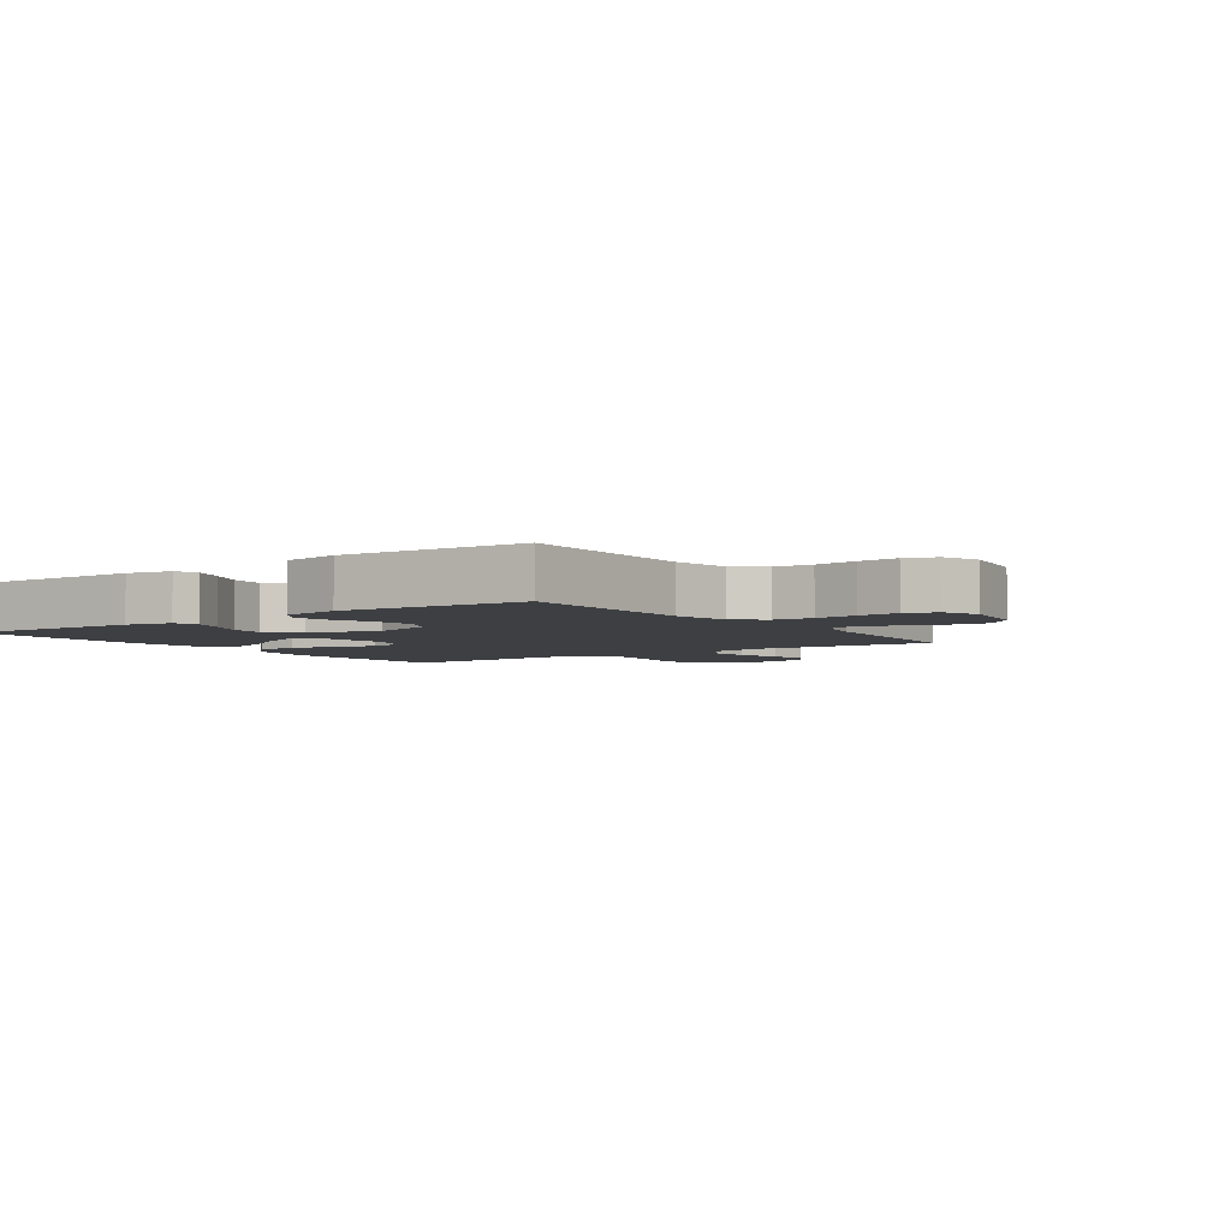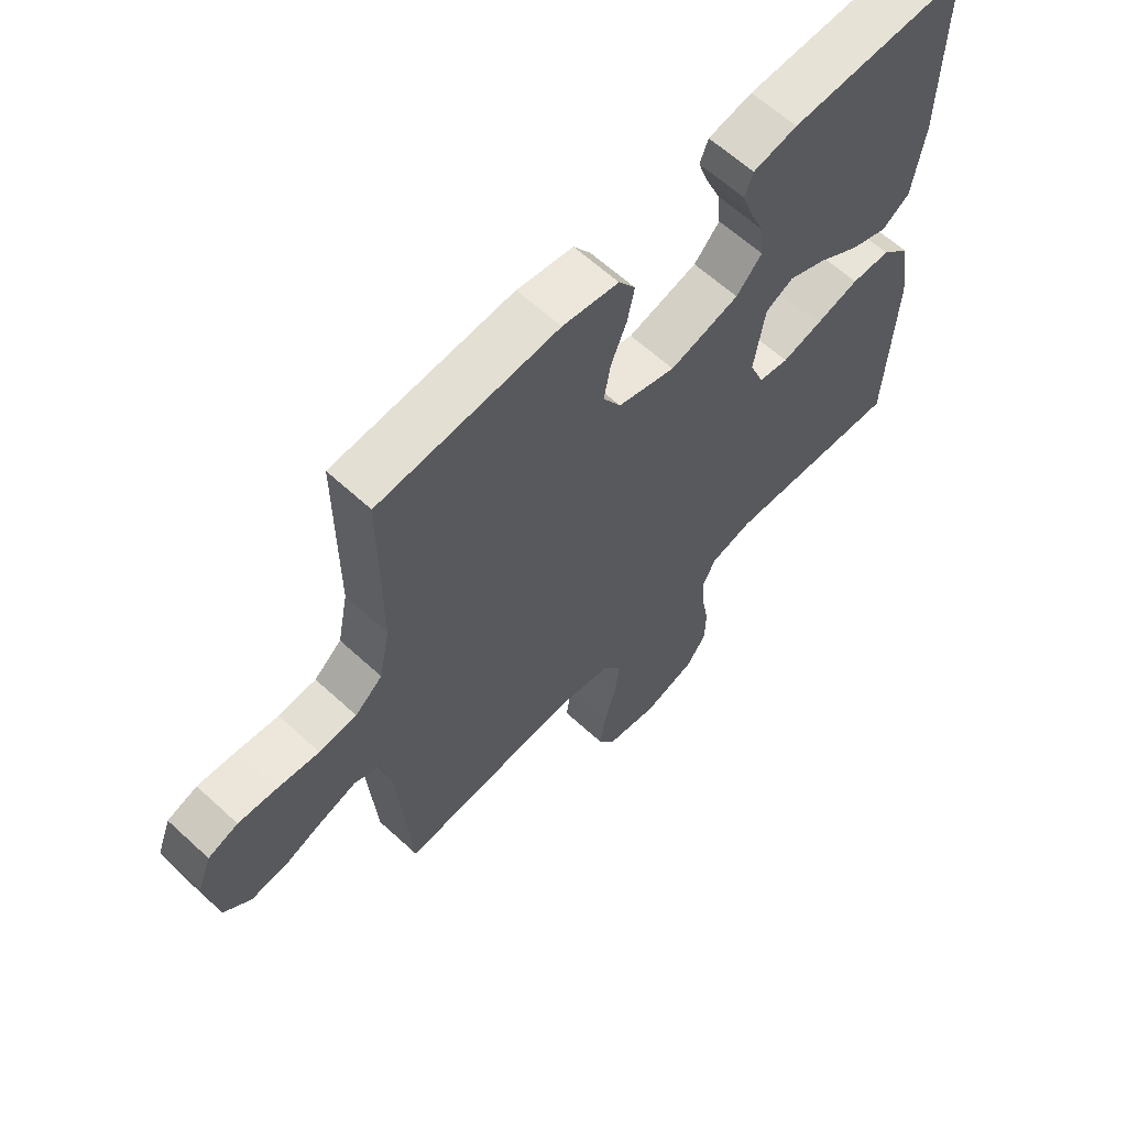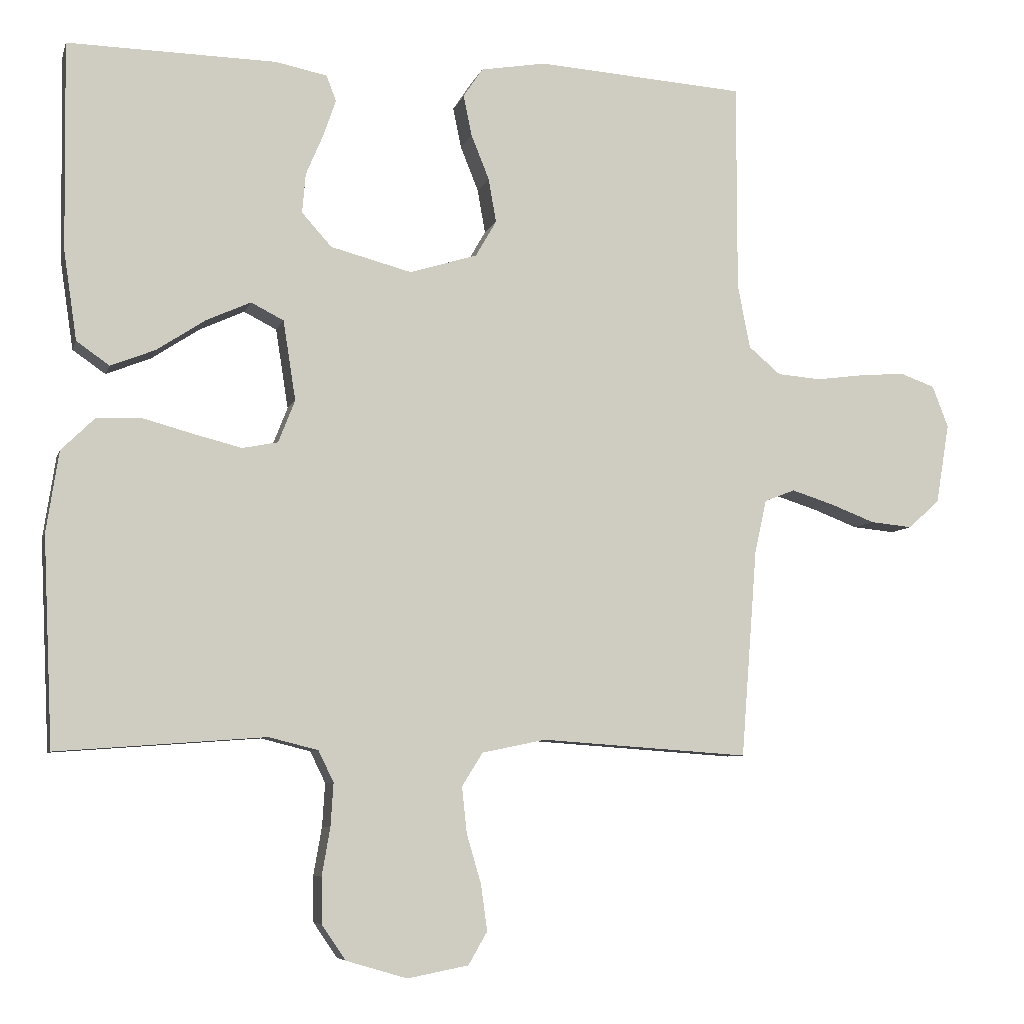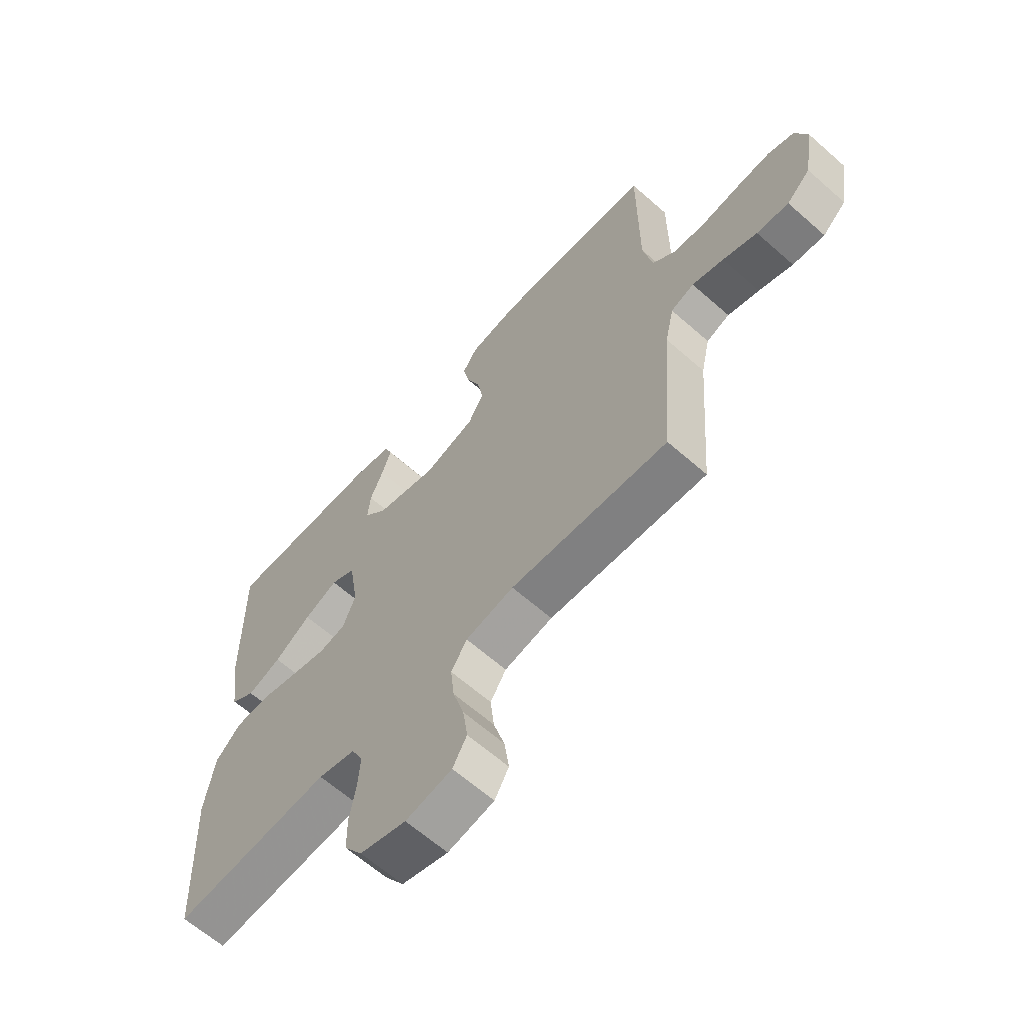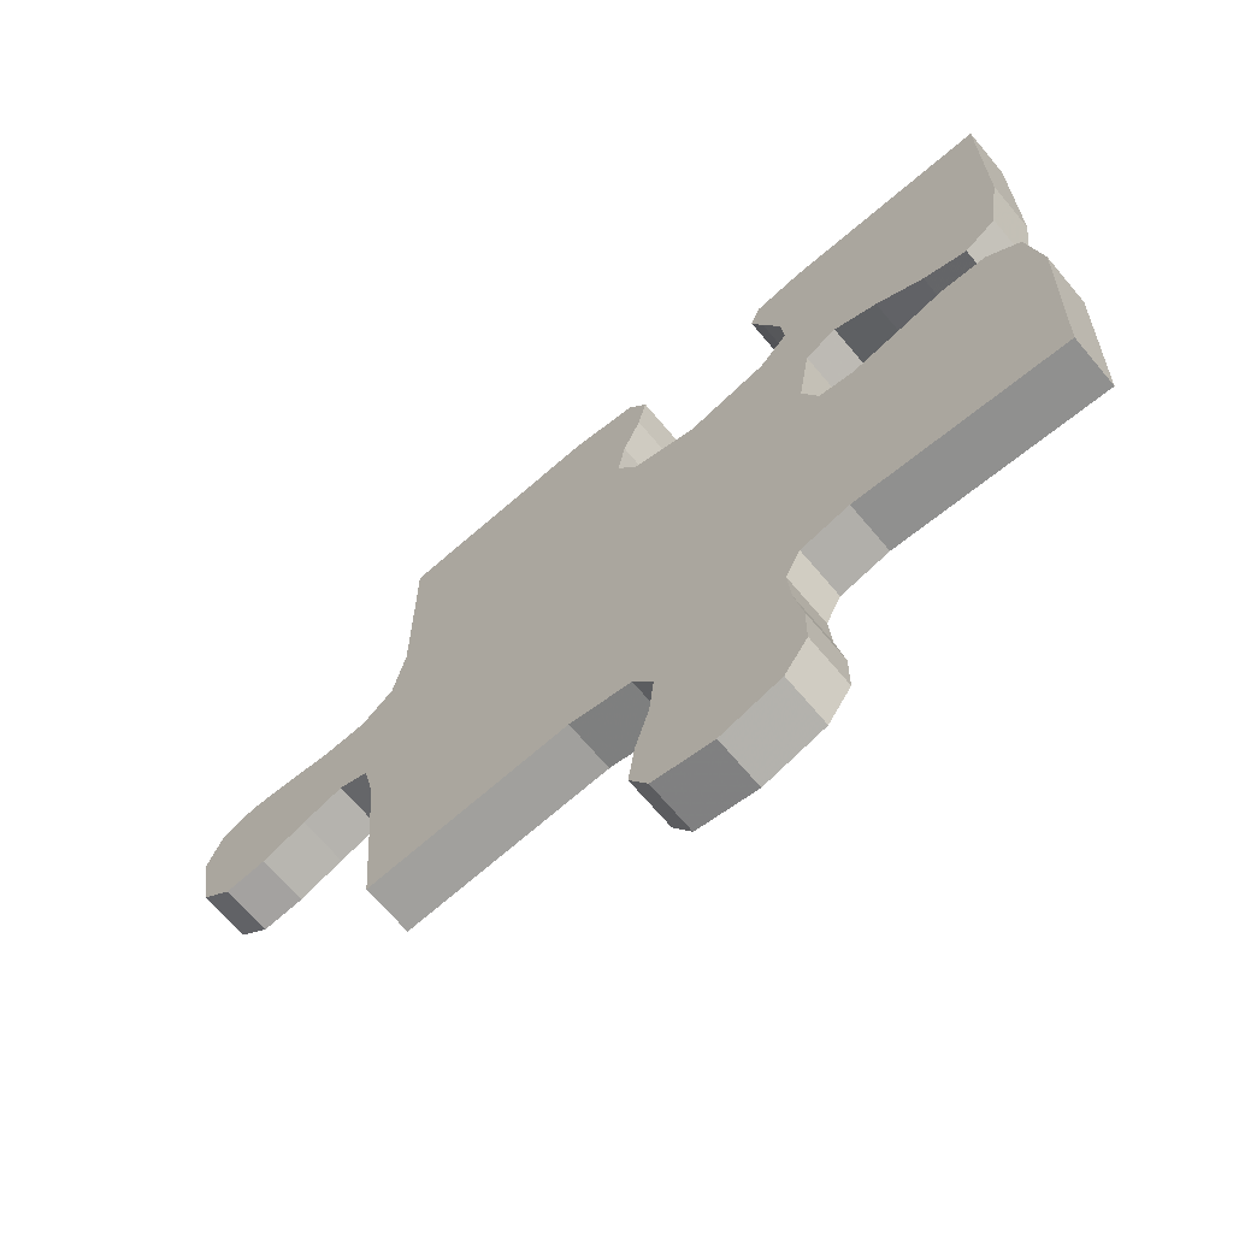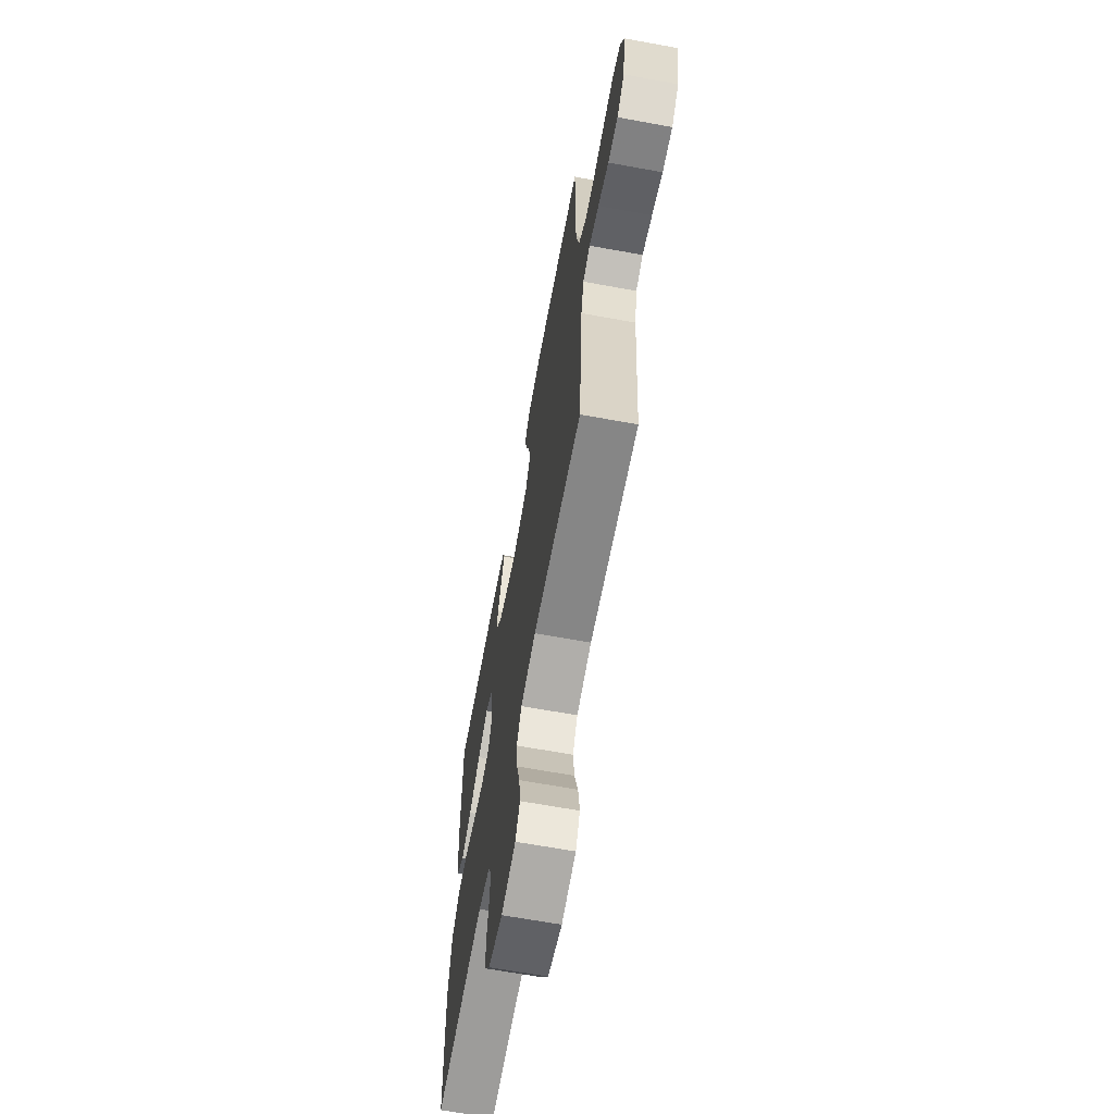
<metadata>
{"format":"obj","ext":"obj","renderer":"f3d","projection":"perspective","resolution":1024,"background":"white","views":[{"elev":-4.1,"azim":35.3,"up":"+Y"},{"elev":62.4,"azim":133.0,"up":"+Z"},{"elev":-6.8,"azim":-14.0,"up":"+Z"},{"elev":-63.5,"azim":48.3,"up":"+Z"},{"elev":-68.7,"azim":-139.8,"up":"+Z"},{"elev":-66.0,"azim":79.6,"up":"+Z"}]}
</metadata>
<code>
v -0.5 0.07 -0.5
v -0.514 0.07 -0.2
v -0.496 0.07 -0.083
v -0.448 0.07 -0.036
v -0.382 0.07 -0.034
v -0.309 0.07 -0.054
v -0.242 0.07 -0.071
v -0.191 0.07 -0.061
v -0.167 0.07 0
v -0.185 0.07 0.115
v -0.232 0.07 0.139
v -0.296 0.07 0.11
v -0.366 0.07 0.064
v -0.43 0.07 0.039
v -0.477 0.07 0.072
v -0.496 0.07 0.2
v -0.5 0.07 0.5
v -0.2 0.07 0.494
v -0.126 0.07 0.479
v -0.112 0.07 0.442
v -0.13 0.07 0.39
v -0.155 0.07 0.331
v -0.16 0.07 0.274
v -0.117 0.07 0.226
v 0 0.07 0.195
v 0.097 0.07 0.225
v 0.127 0.07 0.277
v 0.116 0.07 0.34
v 0.09 0.07 0.405
v 0.078 0.07 0.463
v 0.106 0.07 0.505
v 0.2 0.07 0.521
v 0.5 0.07 0.5
v 0.5 0.07 0.2
v 0.518 0.07 0.108
v 0.564 0.07 0.069
v 0.627 0.07 0.064
v 0.696 0.07 0.073
v 0.761 0.07 0.078
v 0.811 0.07 0.06
v 0.834 0.07 0
v 0.815 0.07 -0.115
v 0.77 0.07 -0.156
v 0.709 0.07 -0.15
v 0.644 0.07 -0.125
v 0.584 0.07 -0.106
v 0.54 0.07 -0.123
v 0.523 0.07 -0.2
v 0.5 0.07 -0.5
v 0.2 0.07 -0.479
v 0.108 0.07 -0.498
v 0.078 0.07 -0.546
v 0.085 0.07 -0.612
v 0.106 0.07 -0.684
v 0.115 0.07 -0.75
v 0.088 0.07 -0.797
v 0 0.07 -0.814
v -0.088 0.07 -0.788
v -0.122 0.07 -0.738
v -0.123 0.07 -0.672
v -0.111 0.07 -0.603
v -0.107 0.07 -0.541
v -0.129 0.07 -0.496
v -0.2 0.07 -0.478
v -0.5 0 -0.5
v -0.514 0 -0.2
v -0.496 0 -0.083
v -0.448 0 -0.036
v -0.382 0 -0.034
v -0.309 0 -0.054
v -0.242 0 -0.071
v -0.191 0 -0.061
v -0.167 0 0
v -0.185 0 0.115
v -0.232 0 0.139
v -0.296 0 0.11
v -0.366 0 0.064
v -0.43 0 0.039
v -0.477 0 0.072
v -0.496 0 0.2
v -0.5 0 0.5
v -0.2 0 0.494
v -0.126 0 0.479
v -0.112 0 0.442
v -0.13 0 0.39
v -0.155 0 0.331
v -0.16 0 0.274
v -0.117 0 0.226
v 0 0 0.195
v 0.097 0 0.225
v 0.127 0 0.277
v 0.116 0 0.34
v 0.09 0 0.405
v 0.078 0 0.463
v 0.106 0 0.505
v 0.2 0 0.521
v 0.5 0 0.5
v 0.5 0 0.2
v 0.518 0 0.108
v 0.564 0 0.069
v 0.627 0 0.064
v 0.696 0 0.073
v 0.761 0 0.078
v 0.811 0 0.06
v 0.834 0 0
v 0.815 0 -0.115
v 0.77 0 -0.156
v 0.709 0 -0.15
v 0.644 0 -0.125
v 0.584 0 -0.106
v 0.54 0 -0.123
v 0.523 0 -0.2
v 0.5 0 -0.5
v 0.2 0 -0.479
v 0.108 0 -0.498
v 0.078 0 -0.546
v 0.085 0 -0.612
v 0.106 0 -0.684
v 0.115 0 -0.75
v 0.088 0 -0.797
v 0 0 -0.814
v -0.088 0 -0.788
v -0.122 0 -0.738
v -0.123 0 -0.672
v -0.111 0 -0.603
v -0.107 0 -0.541
v -0.129 0 -0.496
v -0.2 0 -0.478
f 59 60 61
f 58 59 61
f 57 58 61
f 56 57 61
f 55 56 61
f 54 55 61
f 53 54 61
f 52 53 61 62
f 51 52 62 63
f 48 49 50
f 51 63 64
f 50 51 64
f 48 50 64
f 47 48 64
f 43 44 45
f 42 43 45
f 41 42 45
f 40 41 45
f 39 40 45
f 38 39 45
f 37 38 45
f 36 37 45 46
f 35 36 46 47
f 32 33 34
f 31 32 34
f 30 31 34
f 29 30 34
f 28 29 34
f 34 35 47
f 28 34 47
f 27 28 47
f 20 21 22
f 19 20 22
f 18 19 22
f 17 18 22
f 16 17 22
f 15 16 22
f 14 15 22
f 13 14 22
f 12 13 22
f 11 12 22 23
f 10 11 23 24
f 4 5 6
f 3 4 6
f 2 3 6
f 1 2 6
f 64 1 6
f 64 6 7
f 26 27 47 64
f 25 26 64
f 9 10 24 25
f 8 9 25 64
f 7 8 64
f 125 124 123
f 125 123 122
f 125 122 121
f 125 121 120
f 125 120 119
f 125 119 118
f 125 118 117
f 126 125 117 116
f 127 126 116 115
f 114 113 112
f 128 127 115
f 128 115 114
f 128 114 112
f 128 112 111
f 109 108 107
f 109 107 106
f 109 106 105
f 109 105 104
f 109 104 103
f 109 103 102
f 109 102 101
f 110 109 101 100
f 111 110 100 99
f 98 97 96
f 98 96 95
f 98 95 94
f 98 94 93
f 98 93 92
f 111 99 98
f 111 98 92
f 111 92 91
f 86 85 84
f 86 84 83
f 86 83 82
f 86 82 81
f 86 81 80
f 86 80 79
f 86 79 78
f 86 78 77
f 86 77 76
f 87 86 76 75
f 88 87 75 74
f 70 69 68
f 70 68 67
f 70 67 66
f 70 66 65
f 70 65 128
f 71 70 128
f 128 111 91 90
f 128 90 89
f 89 88 74 73
f 128 89 73 72
f 128 72 71
f 1 65 66 2
f 2 66 67 3
f 3 67 68 4
f 4 68 69 5
f 5 69 70 6
f 6 70 71 7
f 7 71 72 8
f 8 72 73 9
f 9 73 74 10
f 10 74 75 11
f 11 75 76 12
f 12 76 77 13
f 13 77 78 14
f 14 78 79 15
f 15 79 80 16
f 16 80 81 17
f 17 81 82 18
f 18 82 83 19
f 19 83 84 20
f 20 84 85 21
f 21 85 86 22
f 22 86 87 23
f 23 87 88 24
f 24 88 89 25
f 25 89 90 26
f 26 90 91 27
f 27 91 92 28
f 28 92 93 29
f 29 93 94 30
f 30 94 95 31
f 31 95 96 32
f 32 96 97 33
f 33 97 98 34
f 34 98 99 35
f 35 99 100 36
f 36 100 101 37
f 37 101 102 38
f 38 102 103 39
f 39 103 104 40
f 40 104 105 41
f 41 105 106 42
f 42 106 107 43
f 43 107 108 44
f 44 108 109 45
f 45 109 110 46
f 46 110 111 47
f 47 111 112 48
f 48 112 113 49
f 49 113 114 50
f 50 114 115 51
f 51 115 116 52
f 52 116 117 53
f 53 117 118 54
f 54 118 119 55
f 55 119 120 56
f 56 120 121 57
f 57 121 122 58
f 58 122 123 59
f 59 123 124 60
f 60 124 125 61
f 61 125 126 62
f 62 126 127 63
f 63 127 128 64
f 64 128 65 1

</code>
